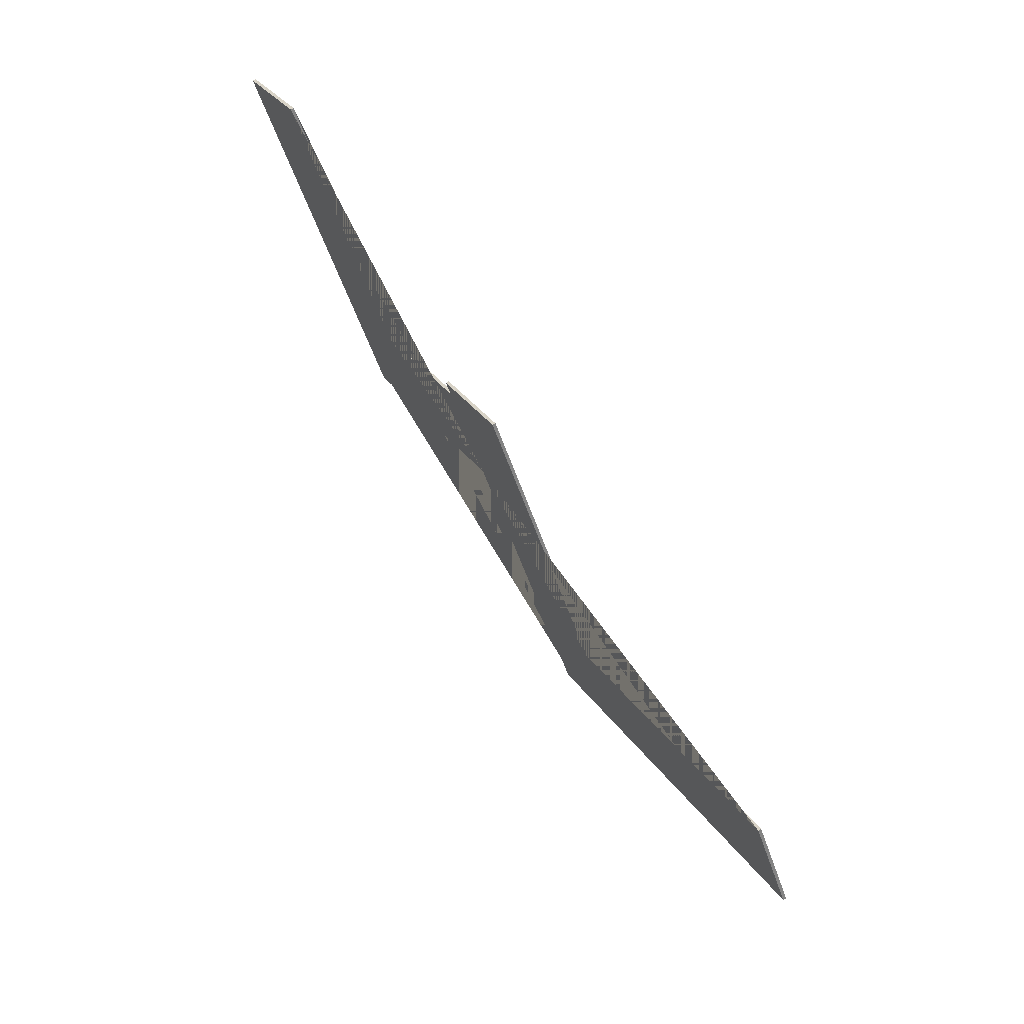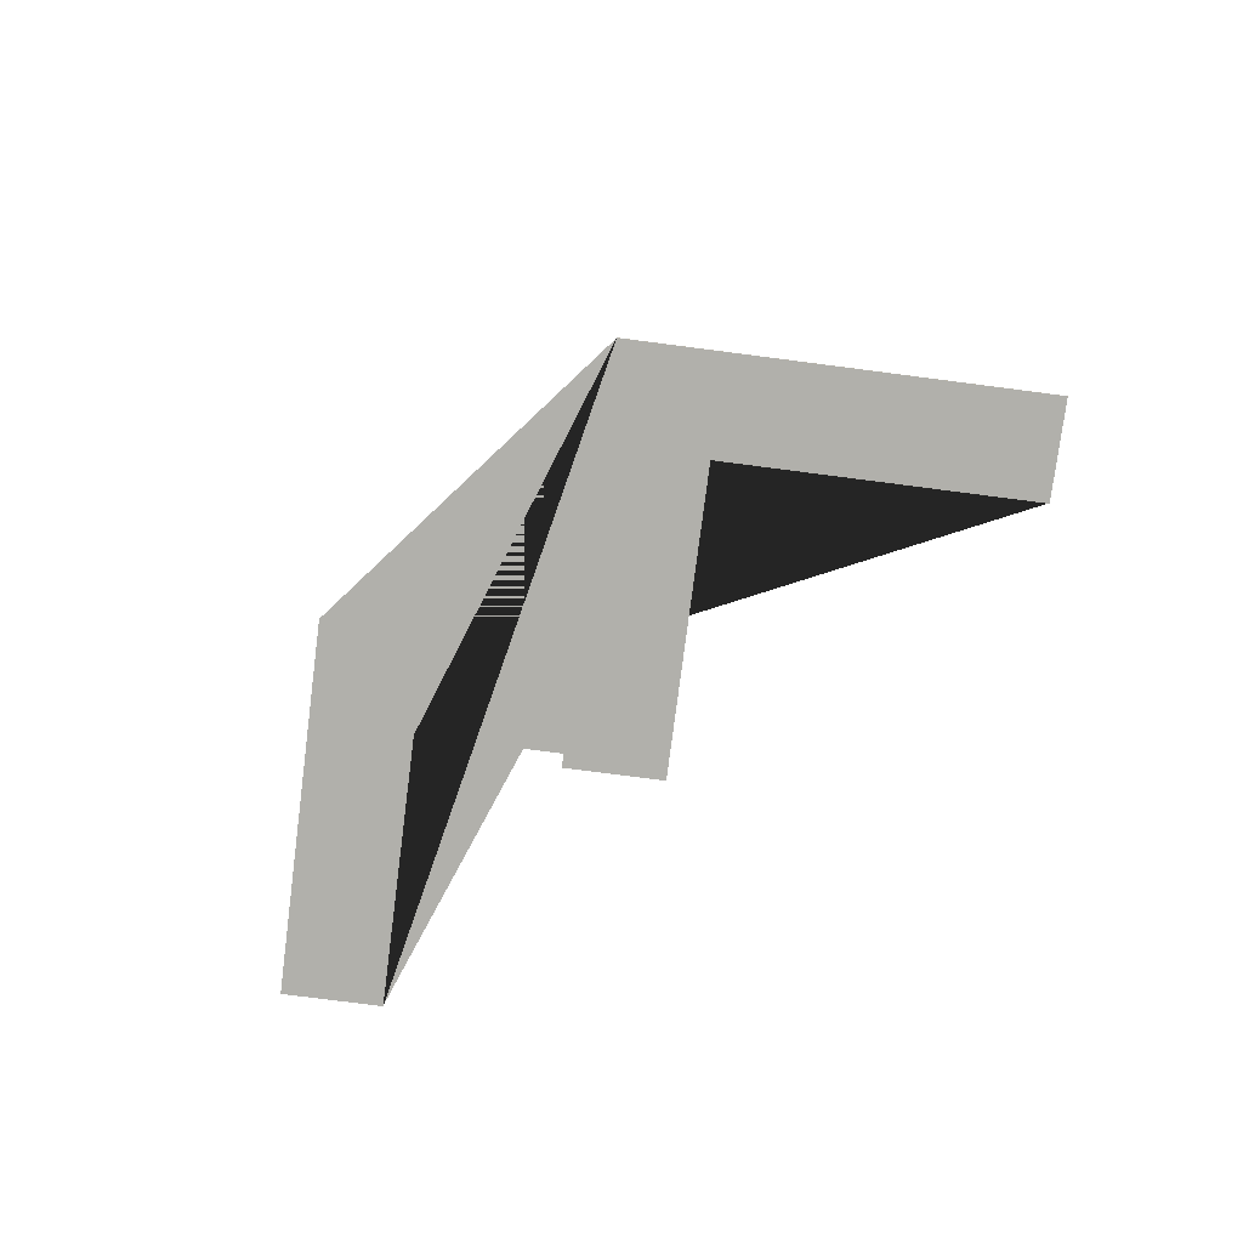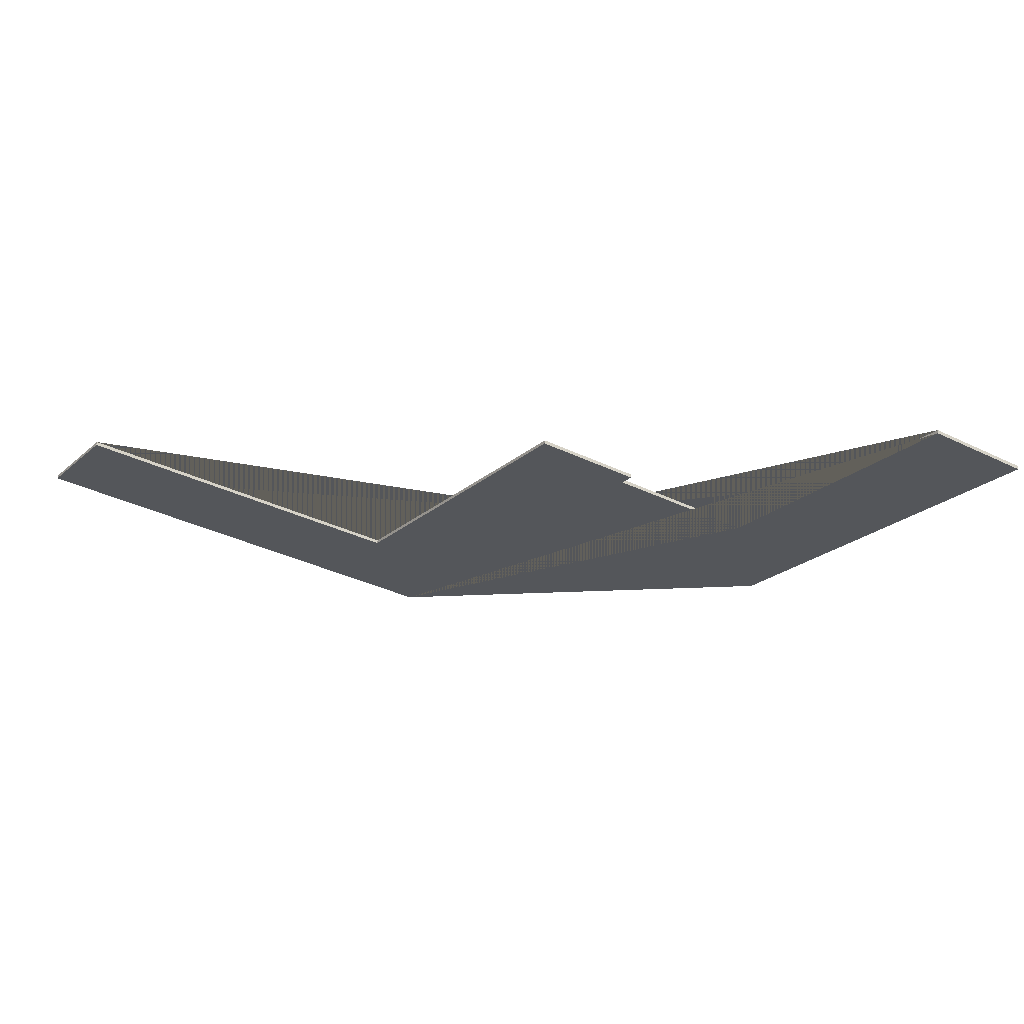
<metadata>
{"format":"obj","ext":"obj","renderer":"f3d","projection":"perspective","resolution":1024,"background":"white","views":[{"elev":68.3,"azim":-123.4,"up":"+Z"},{"elev":-78.5,"azim":-153.6,"up":"+Y"},{"elev":64.6,"azim":5.3,"up":"+Z"}]}
</metadata>
<code>
v 6.415 0 0.849
v 32.19 0 -16.37
v -14.49 0 -30.44
v -58.73 0 -0.888
v -51.63 0 9.731
v -18.02 0 -12.73
v 3.881 0 20.04
v 14.5 0 12.95
v 13.51 0 11.47
v 28.67 0 1.34
v 48.11 0 30.44
v 58.73 0 23.35
v 6.415 0.4 0.849
v -14.49 0.4 -30.44
v -58.73 0.4 -0.888
v -51.63 0.4 9.731
v -18.02 0.4 -12.73
v 3.881 0.4 20.04
v 14.5 0.4 12.95
v 13.51 0.4 11.47
v 28.67 0.4 1.34
v 48.11 0.4 30.44
v 58.73 0.4 23.35
v 32.19 0.4 -16.37
g CityEngineMaterial
f 3 1 2 12 11 10 9 8 7 6 5 4
f 13 14 15 16 17 18 19 20 21 22 23 24
f 1 3 14 13
f 3 4 15 14
f 4 5 16 15
f 5 6 17 16
f 6 7 18 17
f 7 8 19 18
f 8 9 20 19
f 9 10 21 20
f 10 11 22 21
f 11 12 23 22
f 12 2 24 23
f 2 1 13 24

</code>
